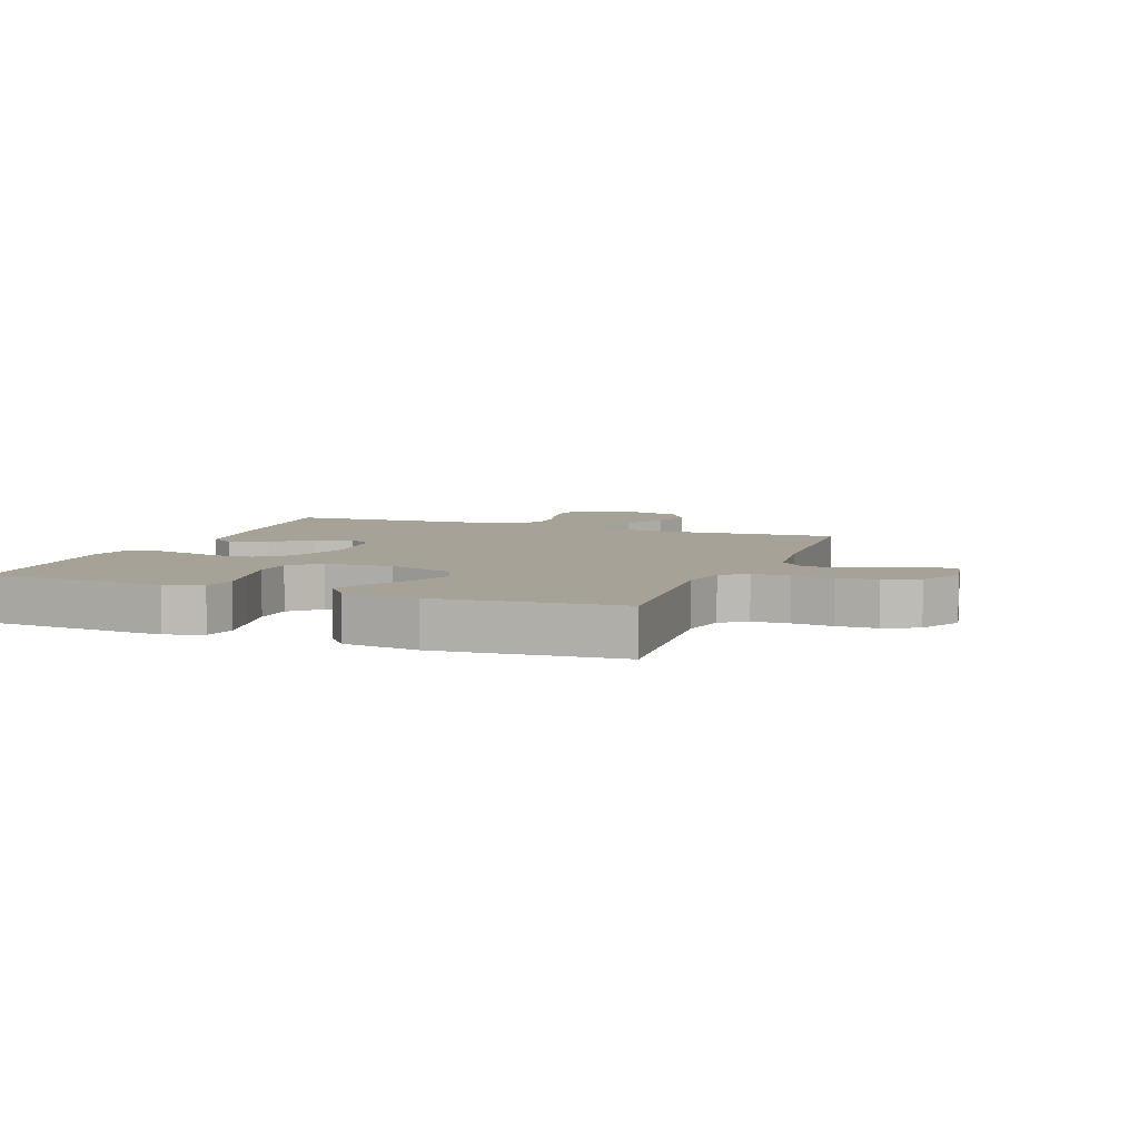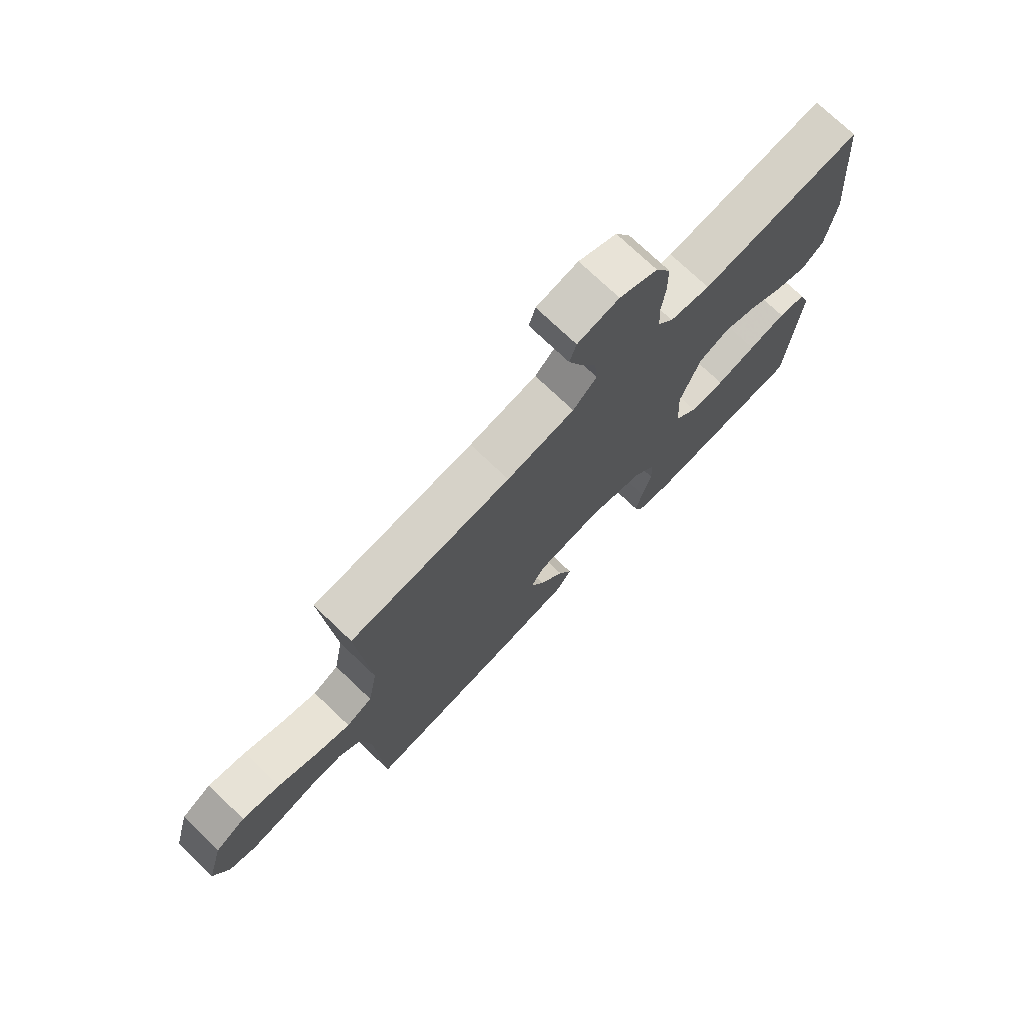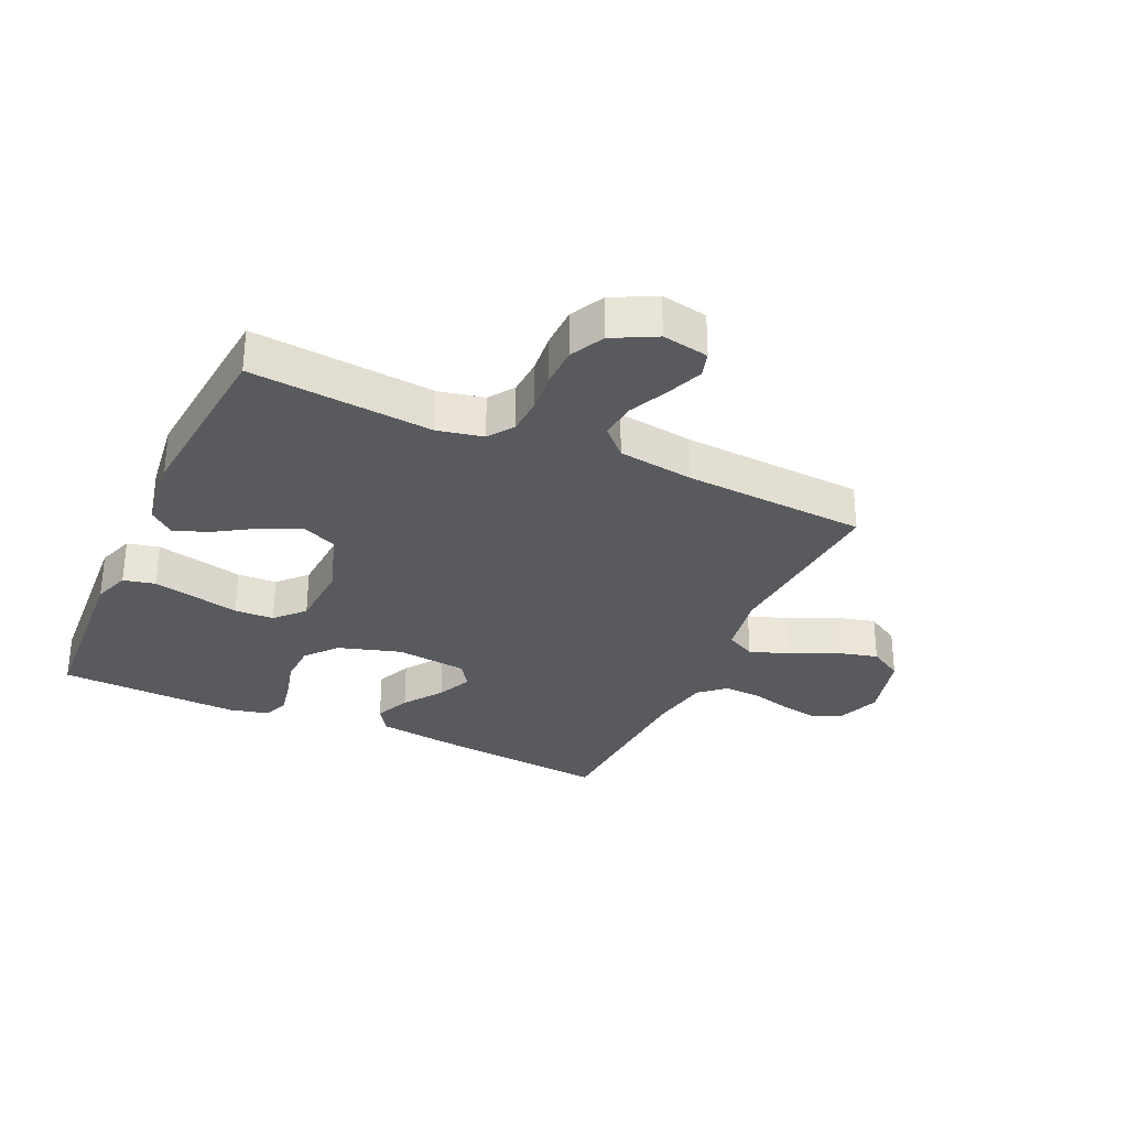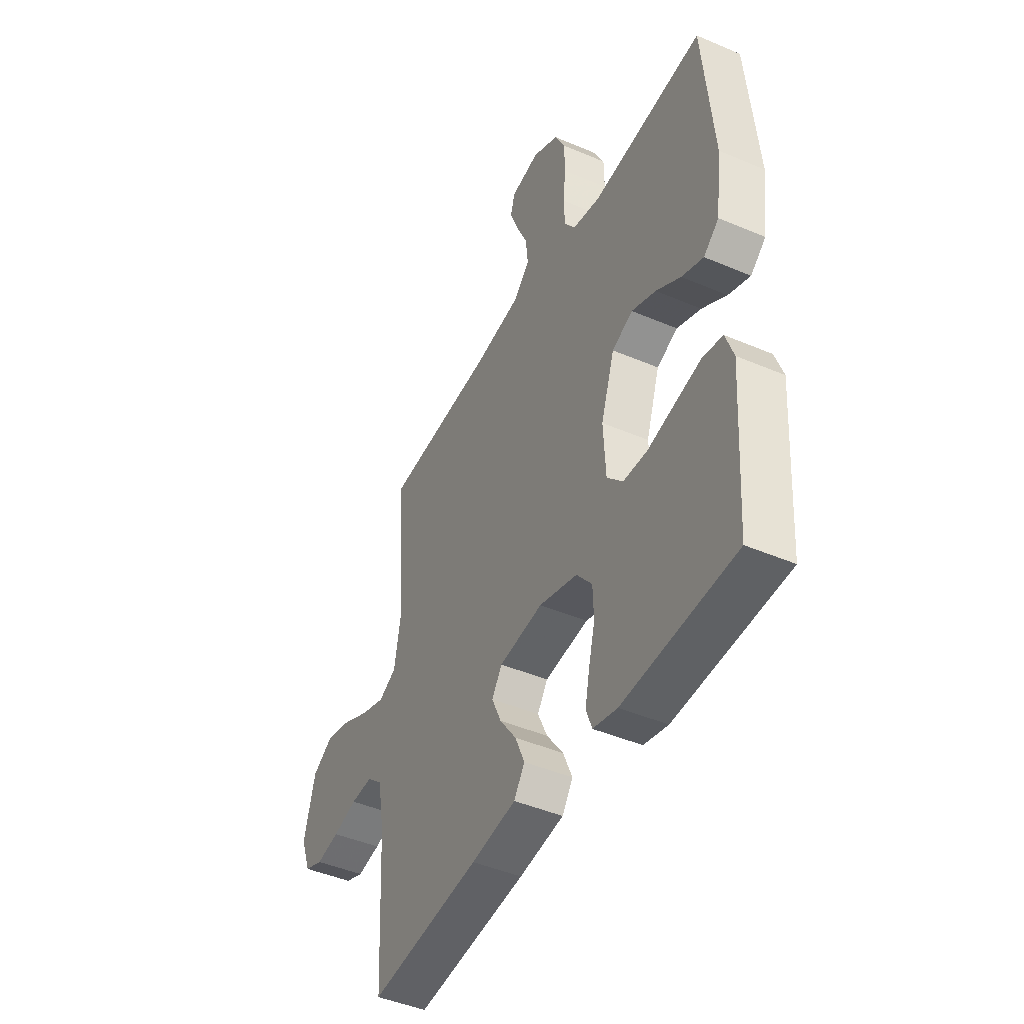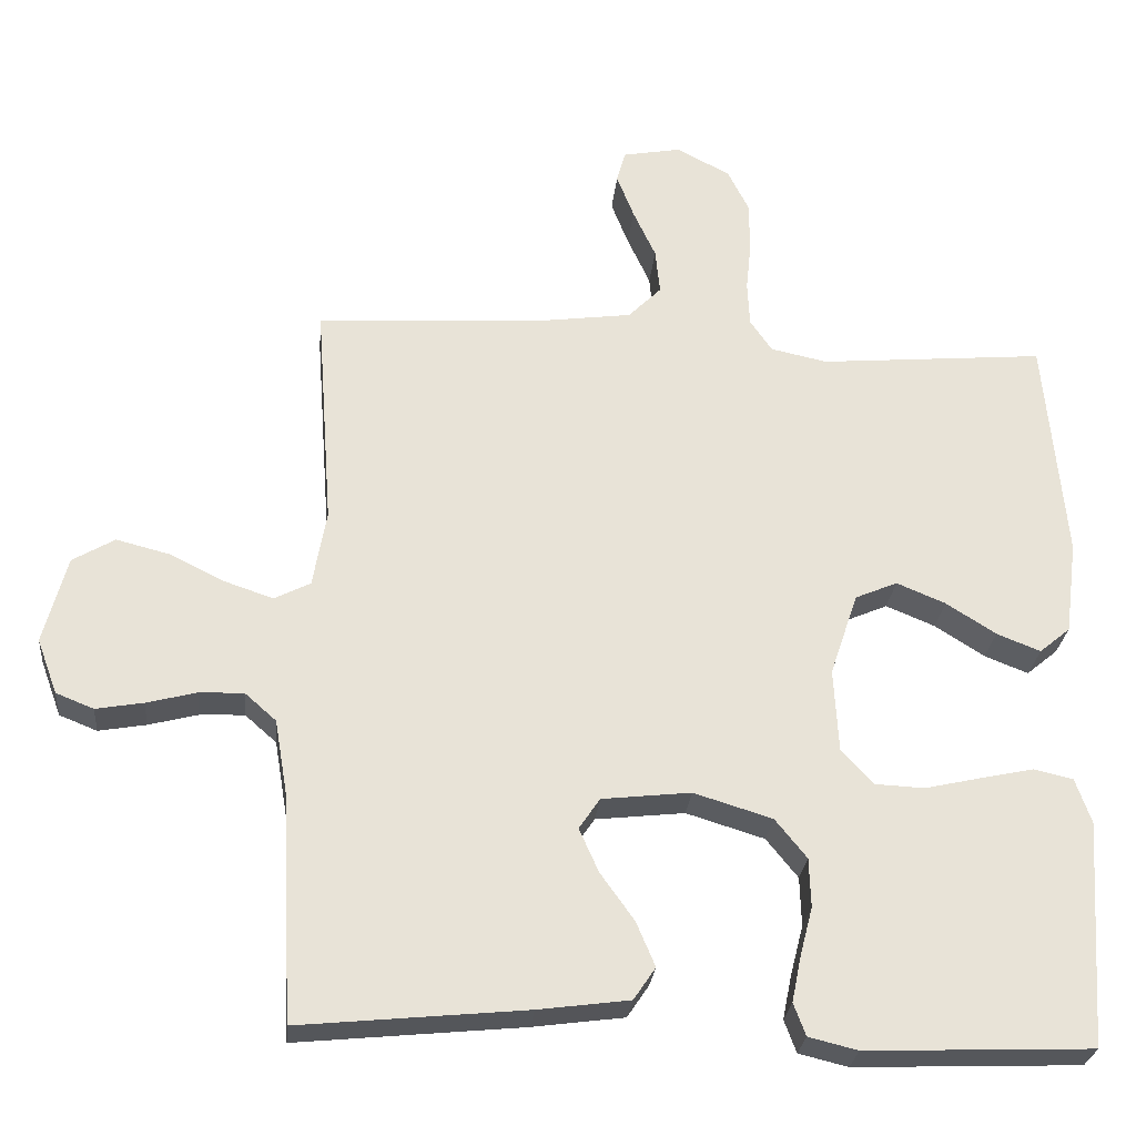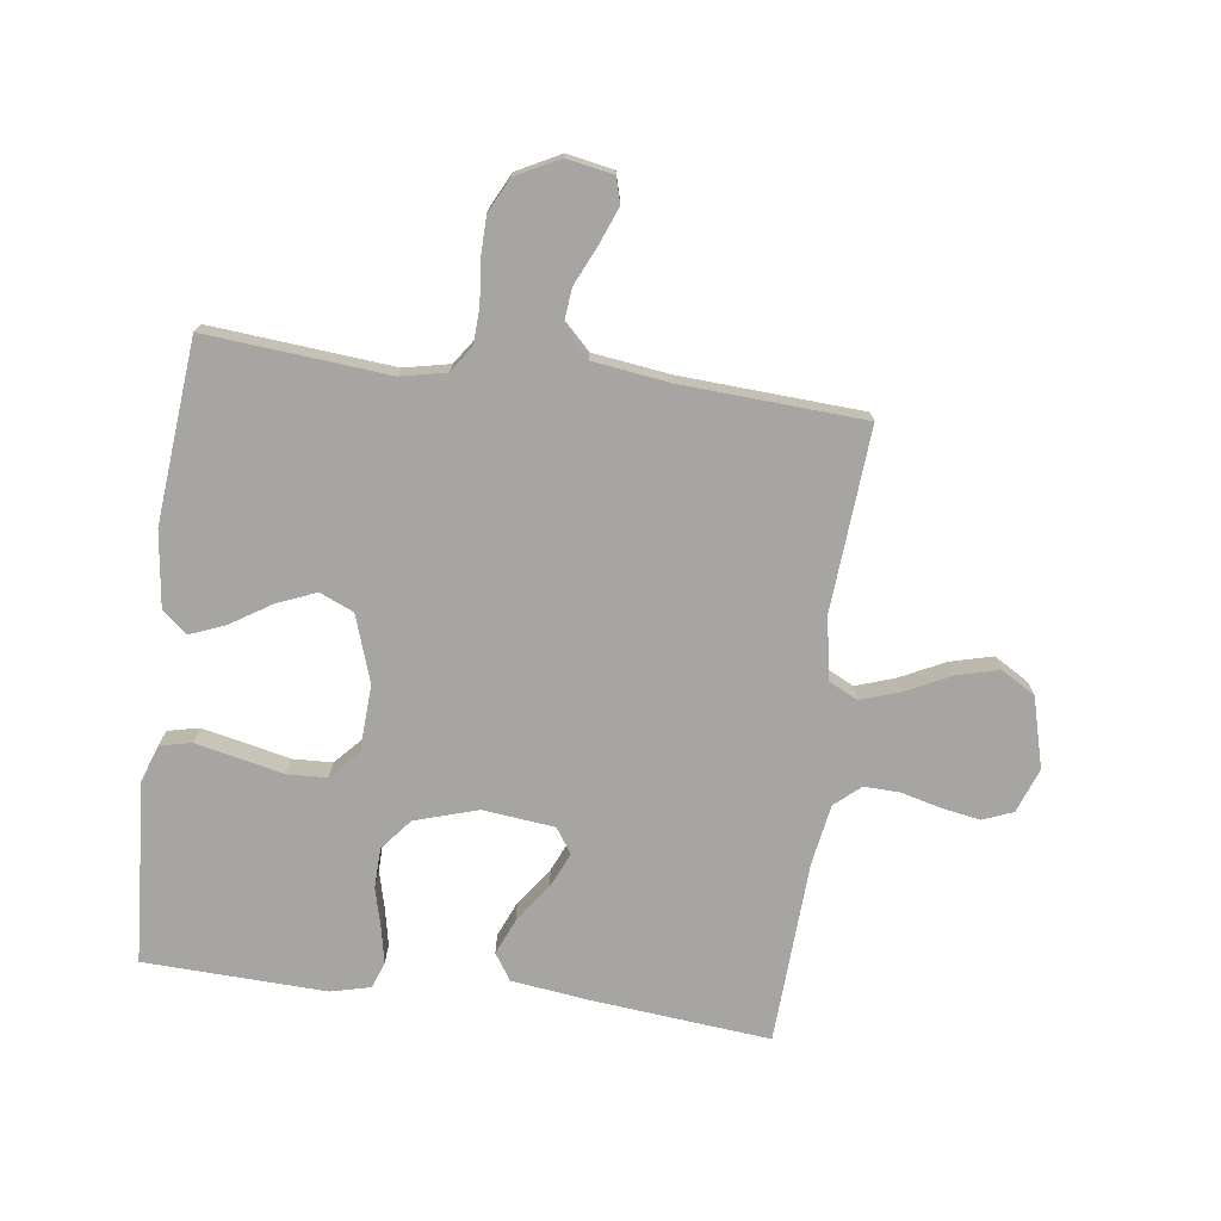
<metadata>
{"format":"obj","ext":"obj","renderer":"f3d","projection":"perspective","resolution":1024,"background":"white","views":[{"elev":6.4,"azim":-69.1,"up":"+Y"},{"elev":74.4,"azim":133.6,"up":"+Z"},{"elev":-30.8,"azim":-24.7,"up":"+Y"},{"elev":-44.9,"azim":-116.4,"up":"+Z"},{"elev":-26.9,"azim":174.6,"up":"+Z"},{"elev":-73.9,"azim":-7.6,"up":"+Y"}]}
</metadata>
<code>
v 0.5 0.07 0.5
v 0.478 0.07 0.2
v 0.496 0.07 0.097
v 0.544 0.07 0.073
v 0.609 0.07 0.095
v 0.682 0.07 0.131
v 0.752 0.07 0.149
v 0.808 0.07 0.116
v 0.839 0.07 0
v 0.812 0.07 -0.073
v 0.762 0.07 -0.093
v 0.699 0.07 -0.082
v 0.633 0.07 -0.065
v 0.574 0.07 -0.063
v 0.532 0.07 -0.1
v 0.515 0.07 -0.2
v 0.5 0.07 -0.5
v 0.2 0.07 -0.471
v 0.079 0.07 -0.455
v 0.05 0.07 -0.412
v 0.075 0.07 -0.353
v 0.12 0.07 -0.29
v 0.146 0.07 -0.232
v 0.118 0.07 -0.191
v 0 0.07 -0.178
v -0.104 0.07 -0.21
v -0.146 0.07 -0.262
v -0.148 0.07 -0.327
v -0.131 0.07 -0.393
v -0.119 0.07 -0.452
v -0.135 0.07 -0.495
v -0.2 0.07 -0.511
v -0.5 0.07 -0.5
v -0.52 0.07 -0.2
v -0.499 0.07 -0.14
v -0.447 0.07 -0.128
v -0.377 0.07 -0.143
v -0.302 0.07 -0.16
v -0.237 0.07 -0.157
v -0.194 0.07 -0.111
v -0.188 0.07 0
v -0.225 0.07 0.11
v -0.281 0.07 0.134
v -0.346 0.07 0.107
v -0.412 0.07 0.065
v -0.47 0.07 0.042
v -0.511 0.07 0.076
v -0.527 0.07 0.2
v -0.5 0.07 0.5
v -0.2 0.07 0.474
v -0.125 0.07 0.49
v -0.096 0.07 0.532
v -0.093 0.07 0.592
v -0.1 0.07 0.659
v -0.099 0.07 0.725
v -0.071 0.07 0.781
v 0 0.07 0.818
v 0.077 0.07 0.804
v 0.089 0.07 0.762
v 0.066 0.07 0.703
v 0.036 0.07 0.638
v 0.03 0.07 0.578
v 0.074 0.07 0.534
v 0.2 0.07 0.517
v 0.5 0 0.5
v 0.478 0 0.2
v 0.496 0 0.097
v 0.544 0 0.073
v 0.609 0 0.095
v 0.682 0 0.131
v 0.752 0 0.149
v 0.808 0 0.116
v 0.839 0 0
v 0.812 0 -0.073
v 0.762 0 -0.093
v 0.699 0 -0.082
v 0.633 0 -0.065
v 0.574 0 -0.063
v 0.532 0 -0.1
v 0.515 0 -0.2
v 0.5 0 -0.5
v 0.2 0 -0.471
v 0.079 0 -0.455
v 0.05 0 -0.412
v 0.075 0 -0.353
v 0.12 0 -0.29
v 0.146 0 -0.232
v 0.118 0 -0.191
v 0 0 -0.178
v -0.104 0 -0.21
v -0.146 0 -0.262
v -0.148 0 -0.327
v -0.131 0 -0.393
v -0.119 0 -0.452
v -0.135 0 -0.495
v -0.2 0 -0.511
v -0.5 0 -0.5
v -0.52 0 -0.2
v -0.499 0 -0.14
v -0.447 0 -0.128
v -0.377 0 -0.143
v -0.302 0 -0.16
v -0.237 0 -0.157
v -0.194 0 -0.111
v -0.188 0 0
v -0.225 0 0.11
v -0.281 0 0.134
v -0.346 0 0.107
v -0.412 0 0.065
v -0.47 0 0.042
v -0.511 0 0.076
v -0.527 0 0.2
v -0.5 0 0.5
v -0.2 0 0.474
v -0.125 0 0.49
v -0.096 0 0.532
v -0.093 0 0.592
v -0.1 0 0.659
v -0.099 0 0.725
v -0.071 0 0.781
v 0 0 0.818
v 0.077 0 0.804
v 0.089 0 0.762
v 0.066 0 0.703
v 0.036 0 0.638
v 0.03 0 0.578
v 0.074 0 0.534
v 0.2 0 0.517
f 58 59 60 61
f 56 57 58 61
f 56 61 62
f 53 54 55 56
f 52 53 56 62
f 51 52 62 63
f 47 48 49 50
f 47 50 51
f 44 45 46 47
f 43 44 47 51
f 42 43 51 63
f 35 36 37 38
f 33 34 35 38
f 33 38 39
f 32 33 39 40
f 28 29 30 31
f 28 31 32 40
f 19 20 21 22
f 19 22 23
f 16 17 18 19
f 15 16 19 23
f 14 15 23 24
f 10 11 12 13
f 8 9 10 13
f 8 13 14
f 5 6 7 8
f 4 5 8 14
f 3 4 14 24
f 64 1 2
f 41 42 63 64
f 27 28 40 41
f 26 27 41 64
f 25 26 64 2
f 2 3 24 25
f 125 124 123 122
f 125 122 121 120
f 126 125 120
f 120 119 118 117
f 126 120 117 116
f 127 126 116 115
f 114 113 112 111
f 115 114 111
f 111 110 109 108
f 115 111 108 107
f 127 115 107 106
f 102 101 100 99
f 102 99 98 97
f 103 102 97
f 104 103 97 96
f 95 94 93 92
f 104 96 95 92
f 86 85 84 83
f 87 86 83
f 83 82 81 80
f 87 83 80 79
f 88 87 79 78
f 77 76 75 74
f 77 74 73 72
f 78 77 72
f 72 71 70 69
f 78 72 69 68
f 88 78 68 67
f 66 65 128
f 128 127 106 105
f 105 104 92 91
f 128 105 91 90
f 66 128 90 89
f 89 88 67 66
f 1 65 66 2
f 2 66 67 3
f 3 67 68 4
f 4 68 69 5
f 5 69 70 6
f 6 70 71 7
f 7 71 72 8
f 8 72 73 9
f 9 73 74 10
f 10 74 75 11
f 11 75 76 12
f 12 76 77 13
f 13 77 78 14
f 14 78 79 15
f 15 79 80 16
f 16 80 81 17
f 17 81 82 18
f 18 82 83 19
f 19 83 84 20
f 20 84 85 21
f 21 85 86 22
f 22 86 87 23
f 23 87 88 24
f 24 88 89 25
f 25 89 90 26
f 26 90 91 27
f 27 91 92 28
f 28 92 93 29
f 29 93 94 30
f 30 94 95 31
f 31 95 96 32
f 32 96 97 33
f 33 97 98 34
f 34 98 99 35
f 35 99 100 36
f 36 100 101 37
f 37 101 102 38
f 38 102 103 39
f 39 103 104 40
f 40 104 105 41
f 41 105 106 42
f 42 106 107 43
f 43 107 108 44
f 44 108 109 45
f 45 109 110 46
f 46 110 111 47
f 47 111 112 48
f 48 112 113 49
f 49 113 114 50
f 50 114 115 51
f 51 115 116 52
f 52 116 117 53
f 53 117 118 54
f 54 118 119 55
f 55 119 120 56
f 56 120 121 57
f 57 121 122 58
f 58 122 123 59
f 59 123 124 60
f 60 124 125 61
f 61 125 126 62
f 62 126 127 63
f 63 127 128 64
f 64 128 65 1

</code>
